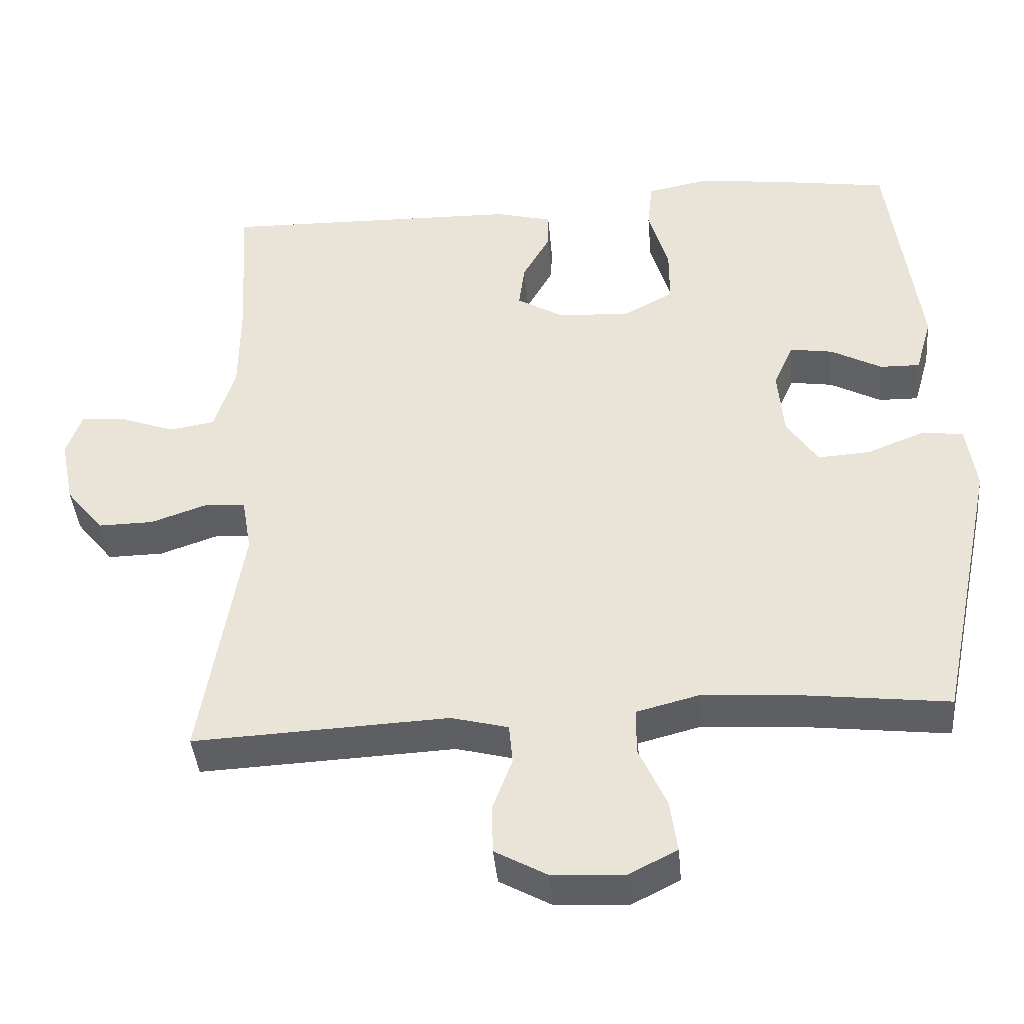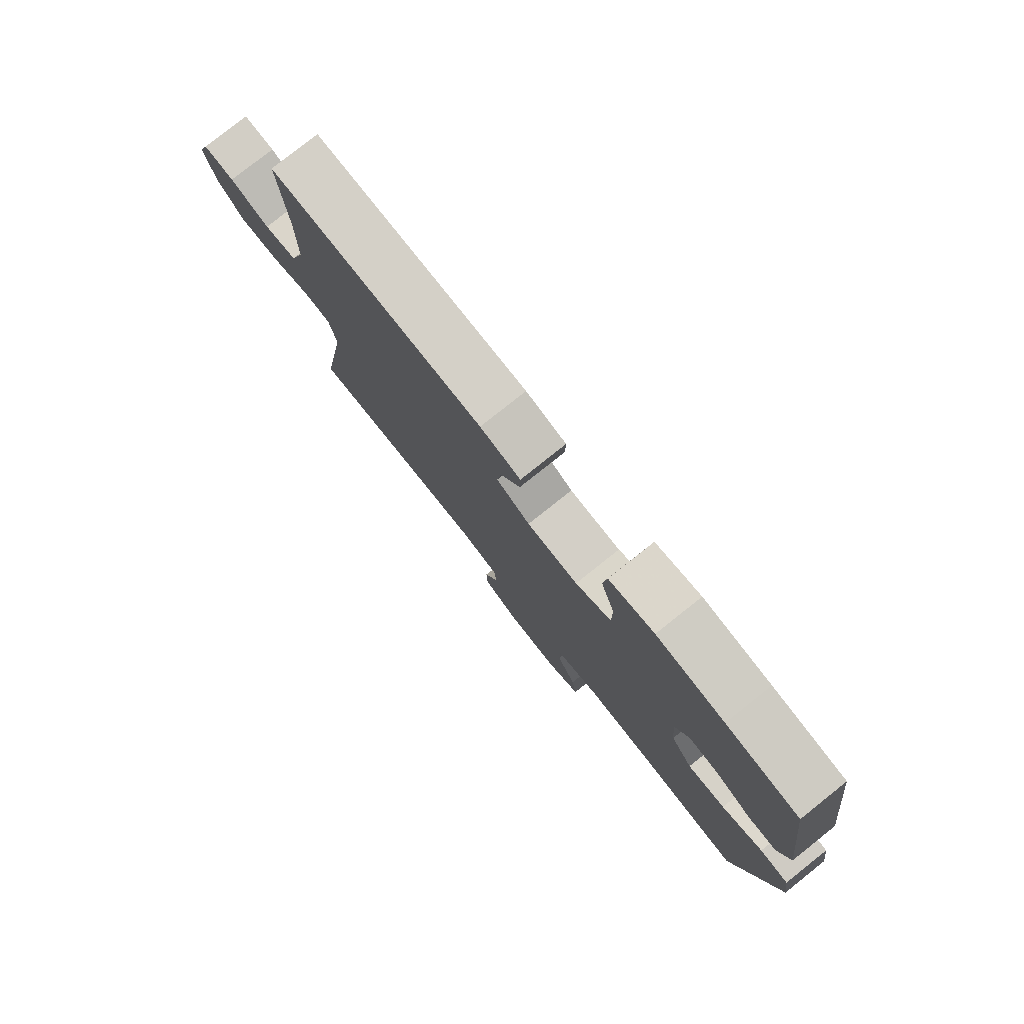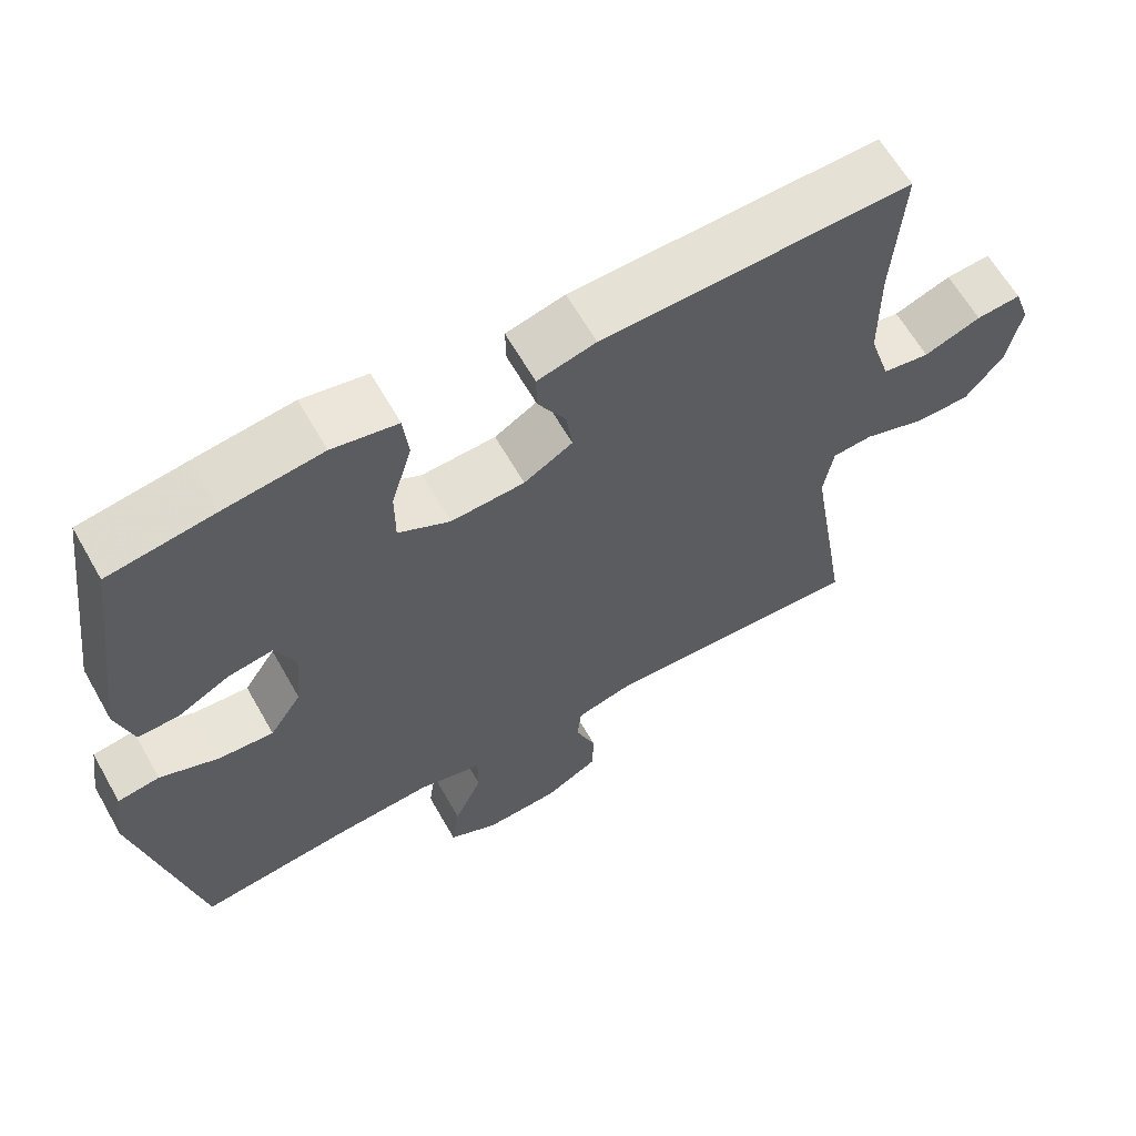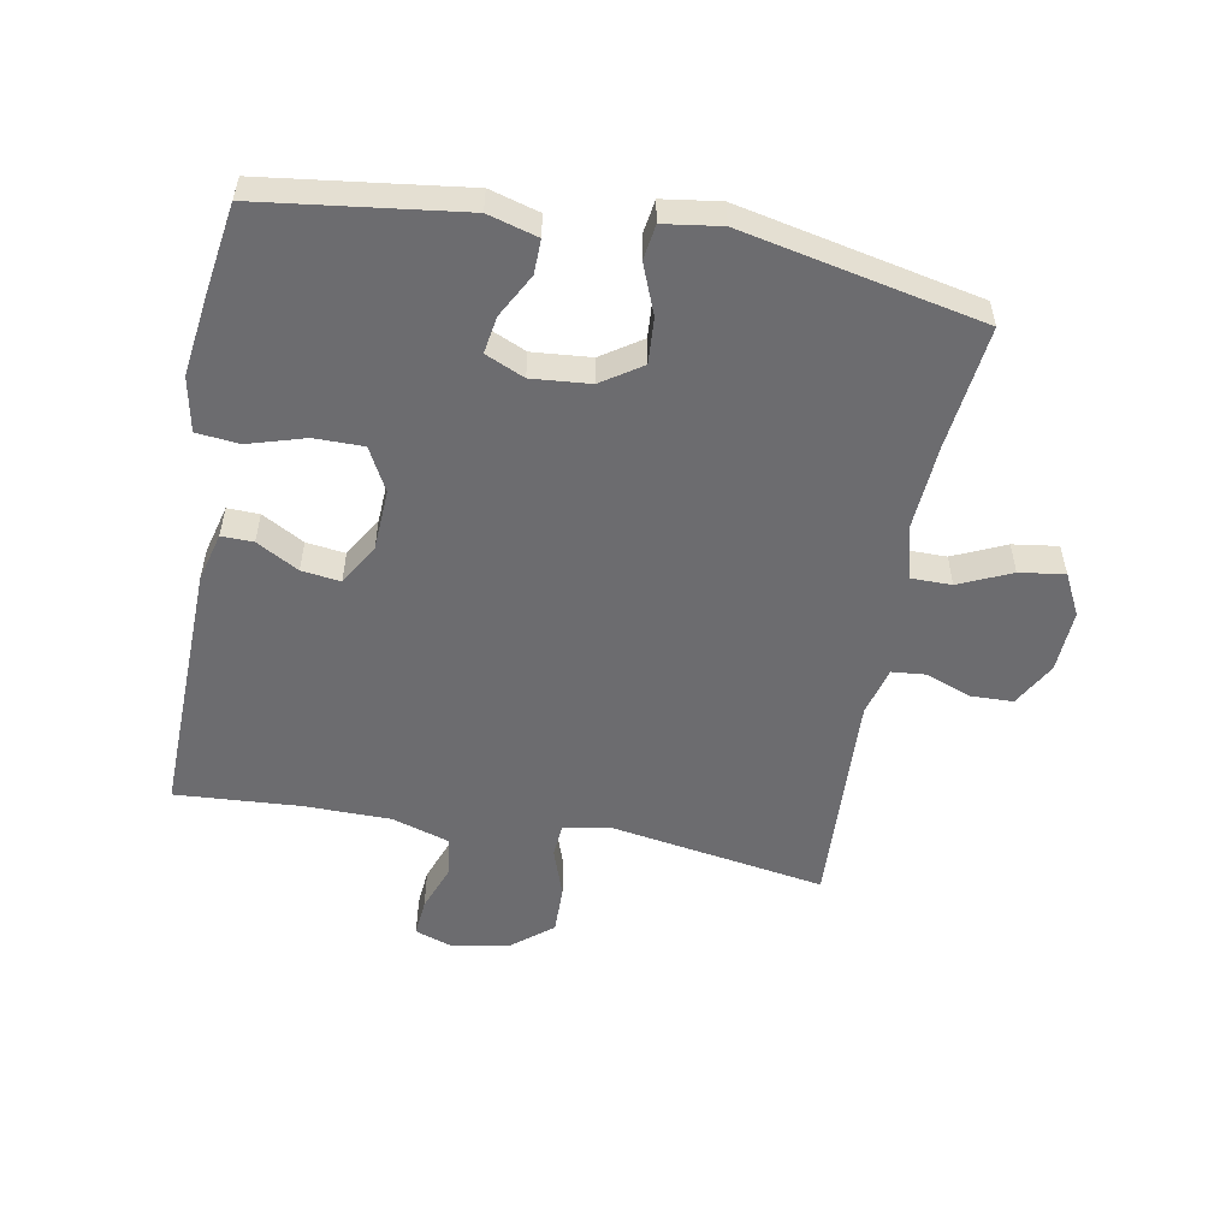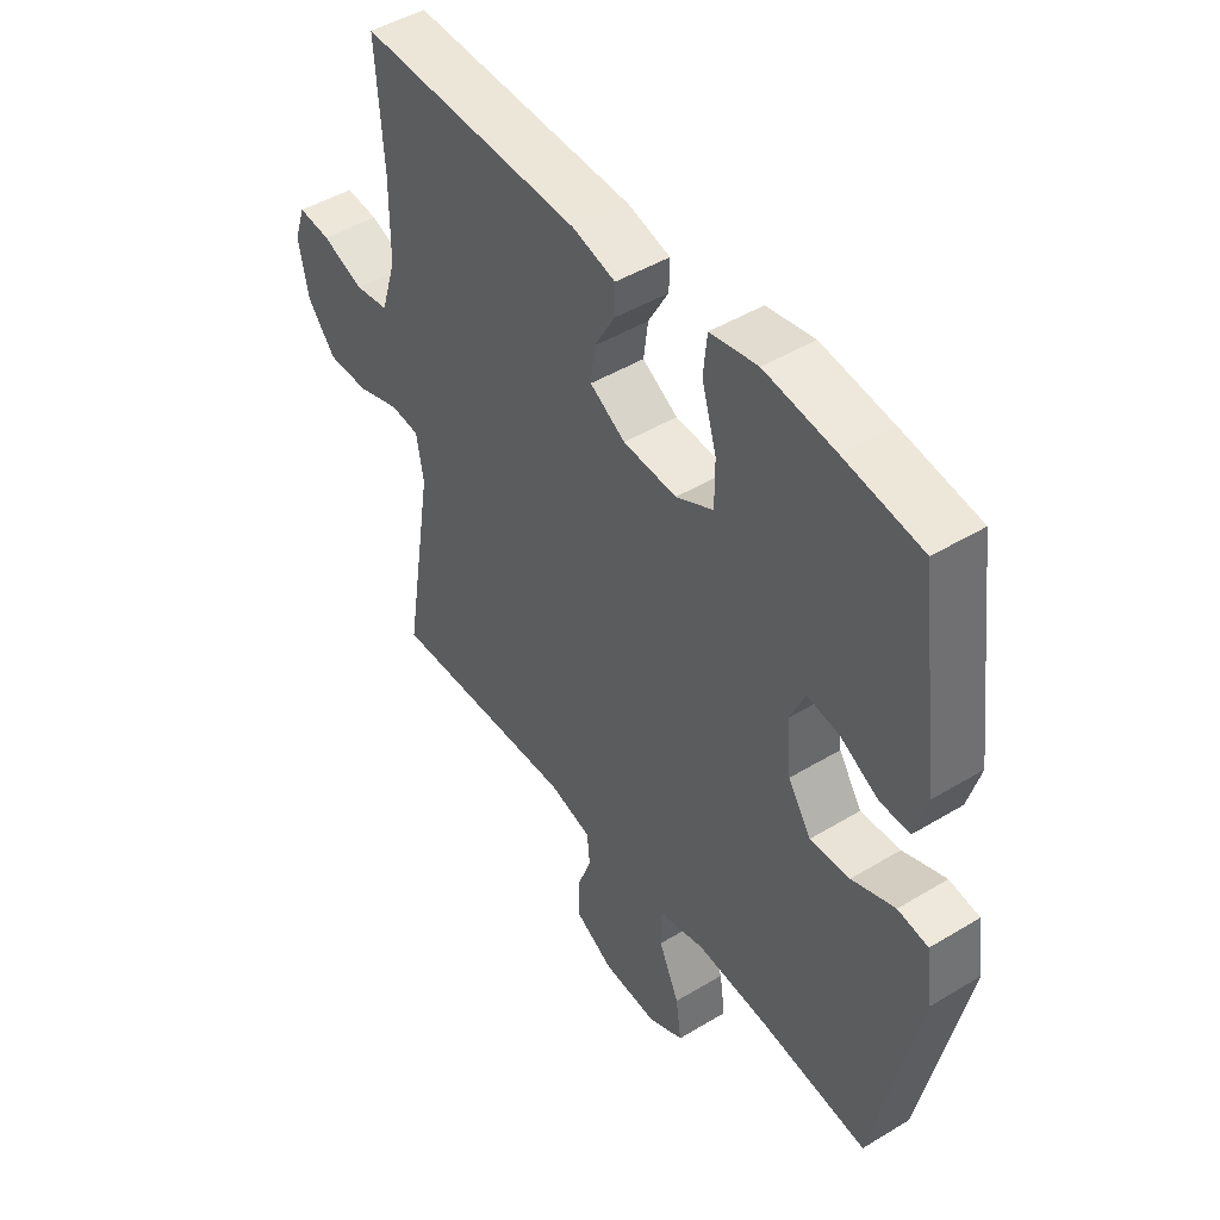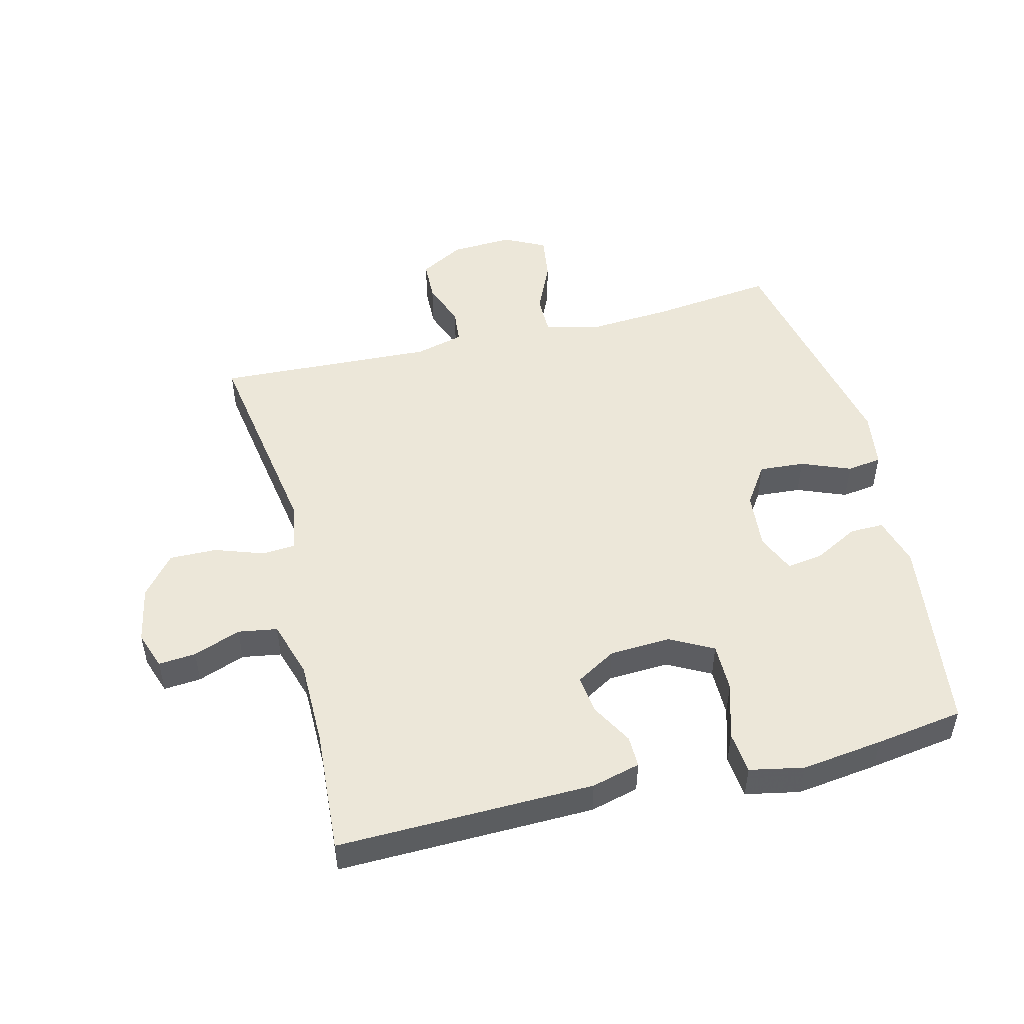
<metadata>
{"format":"obj","ext":"obj","renderer":"f3d","projection":"perspective","resolution":1024,"background":"white","views":[{"elev":-41.1,"azim":5.0,"up":"+Z"},{"elev":79.3,"azim":51.5,"up":"+Z"},{"elev":63.3,"azim":150.4,"up":"+Z"},{"elev":-53.8,"azim":79.5,"up":"+Y"},{"elev":46.8,"azim":55.5,"up":"+Z"},{"elev":50.0,"azim":-13.9,"up":"+Y"}]}
</metadata>
<code>
v 0.5 0.07 -0.5
v 0.305 0.07 -0.477
v 0.173 0.07 -0.468
v 0.088 0.07 -0.49
v 0.088 0.07 -0.553
v 0.125 0.07 -0.635
v 0.135 0.07 -0.706
v 0.07 0.07 -0.739
v -0.028 0.07 -0.734
v -0.098 0.07 -0.695
v -0.1 0.07 -0.63
v -0.073 0.07 -0.558
v -0.078 0.07 -0.504
v -0.155 0.07 -0.484
v -0.5 0.07 -0.5
v -0.445 0.07 -0.164
v -0.458 0.07 -0.088
v -0.511 0.07 -0.084
v -0.589 0.07 -0.111
v -0.664 0.07 -0.112
v -0.715 0.07 -0.049
v -0.733 0.07 0.041
v -0.712 0.07 0.101
v -0.653 0.07 0.096
v -0.578 0.07 0.068
v -0.516 0.07 0.078
v -0.488 0.07 0.168
v -0.487 0.07 0.304
v -0.5 0.07 0.5
v -0.094 0.07 0.491
v -0.017 0.07 0.471
v -0.018 0.07 0.421
v -0.055 0.07 0.355
v -0.063 0.07 0.294
v 0.001 0.07 0.256
v 0.098 0.07 0.251
v 0.166 0.07 0.287
v 0.166 0.07 0.364
v 0.139 0.07 0.454
v 0.146 0.07 0.521
v 0.232 0.07 0.538
v 0.361 0.07 0.521
v 0.5 0.07 0.5
v 0.541 0.07 0.185
v 0.519 0.07 0.107
v 0.465 0.07 0.108
v 0.396 0.07 0.145
v 0.338 0.07 0.154
v 0.311 0.07 0.093
v 0.319 0.07 0.001
v 0.361 0.07 -0.062
v 0.433 0.07 -0.057
v 0.511 0.07 -0.026
v 0.566 0.07 -0.034
v 0.579 0.07 -0.124
v 0.5 0 -0.5
v 0.305 0 -0.477
v 0.173 0 -0.468
v 0.088 0 -0.49
v 0.088 0 -0.553
v 0.125 0 -0.635
v 0.135 0 -0.706
v 0.07 0 -0.739
v -0.028 0 -0.734
v -0.098 0 -0.695
v -0.1 0 -0.63
v -0.073 0 -0.558
v -0.078 0 -0.504
v -0.155 0 -0.484
v -0.5 0 -0.5
v -0.445 0 -0.164
v -0.458 0 -0.088
v -0.511 0 -0.084
v -0.589 0 -0.111
v -0.664 0 -0.112
v -0.715 0 -0.049
v -0.733 0 0.041
v -0.712 0 0.101
v -0.653 0 0.096
v -0.578 0 0.068
v -0.516 0 0.078
v -0.488 0 0.168
v -0.487 0 0.304
v -0.5 0 0.5
v -0.094 0 0.491
v -0.017 0 0.471
v -0.018 0 0.421
v -0.055 0 0.355
v -0.063 0 0.294
v 0.001 0 0.256
v 0.098 0 0.251
v 0.166 0 0.287
v 0.166 0 0.364
v 0.139 0 0.454
v 0.146 0 0.521
v 0.232 0 0.538
v 0.361 0 0.521
v 0.5 0 0.5
v 0.541 0 0.185
v 0.519 0 0.107
v 0.465 0 0.108
v 0.396 0 0.145
v 0.338 0 0.154
v 0.311 0 0.093
v 0.319 0 0.001
v 0.361 0 -0.062
v 0.433 0 -0.057
v 0.511 0 -0.026
v 0.566 0 -0.034
v 0.579 0 -0.124
f 52 53 54 55
f 51 52 55 1
f 50 51 1 2
f 49 50 2 3
f 44 45 46 47
f 44 47 48
f 43 44 48
f 42 43 48
f 41 42 48 49
f 38 39 40 41
f 37 38 41 49
f 30 31 32 33
f 28 29 30 33
f 27 28 33 34
f 26 27 34 35
f 22 23 24 25
f 22 25 26
f 21 22 26
f 18 19 20 21
f 17 18 21 26
f 14 15 16
f 13 14 16 17
f 9 10 11 12
f 9 12 13
f 8 9 13
f 5 6 7 8
f 4 5 8 13
f 36 37 49 3
f 17 26 35 36
f 13 17 36
f 3 4 13 36
f 110 109 108 107
f 56 110 107 106
f 57 56 106 105
f 58 57 105 104
f 102 101 100 99
f 103 102 99
f 103 99 98
f 103 98 97
f 104 103 97 96
f 96 95 94 93
f 104 96 93 92
f 88 87 86 85
f 88 85 84 83
f 89 88 83 82
f 90 89 82 81
f 80 79 78 77
f 81 80 77
f 81 77 76
f 76 75 74 73
f 81 76 73 72
f 71 70 69
f 72 71 69 68
f 67 66 65 64
f 68 67 64
f 68 64 63
f 63 62 61 60
f 68 63 60 59
f 58 104 92 91
f 91 90 81 72
f 91 72 68
f 91 68 59 58
f 1 56 57 2
f 2 57 58 3
f 3 58 59 4
f 4 59 60 5
f 5 60 61 6
f 6 61 62 7
f 7 62 63 8
f 8 63 64 9
f 9 64 65 10
f 10 65 66 11
f 11 66 67 12
f 12 67 68 13
f 13 68 69 14
f 14 69 70 15
f 15 70 71 16
f 16 71 72 17
f 17 72 73 18
f 18 73 74 19
f 19 74 75 20
f 20 75 76 21
f 21 76 77 22
f 22 77 78 23
f 23 78 79 24
f 24 79 80 25
f 25 80 81 26
f 26 81 82 27
f 27 82 83 28
f 28 83 84 29
f 29 84 85 30
f 30 85 86 31
f 31 86 87 32
f 32 87 88 33
f 33 88 89 34
f 34 89 90 35
f 35 90 91 36
f 36 91 92 37
f 37 92 93 38
f 38 93 94 39
f 39 94 95 40
f 40 95 96 41
f 41 96 97 42
f 42 97 98 43
f 43 98 99 44
f 44 99 100 45
f 45 100 101 46
f 46 101 102 47
f 47 102 103 48
f 48 103 104 49
f 49 104 105 50
f 50 105 106 51
f 51 106 107 52
f 52 107 108 53
f 53 108 109 54
f 54 109 110 55
f 55 110 56 1

</code>
